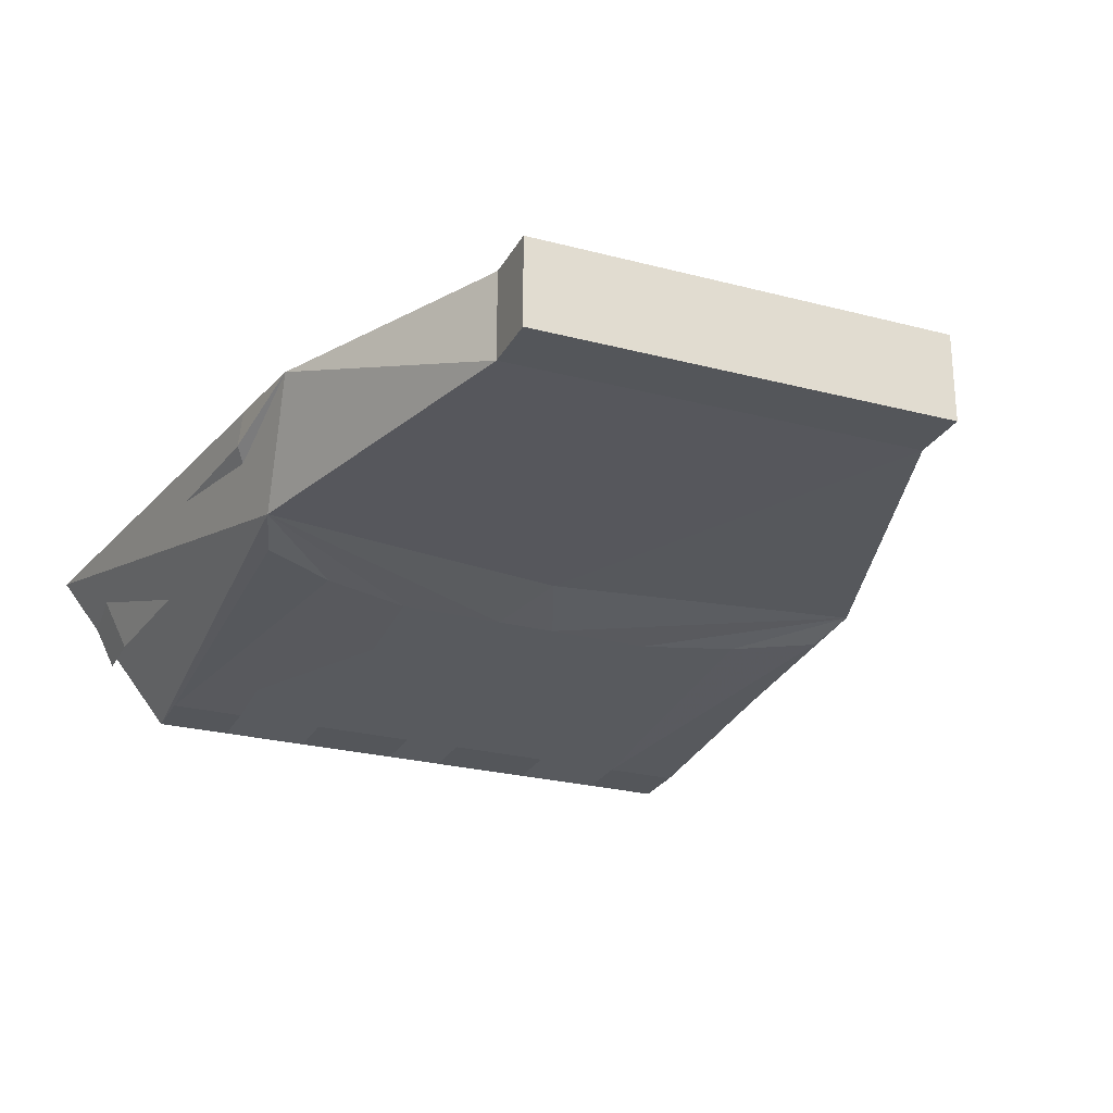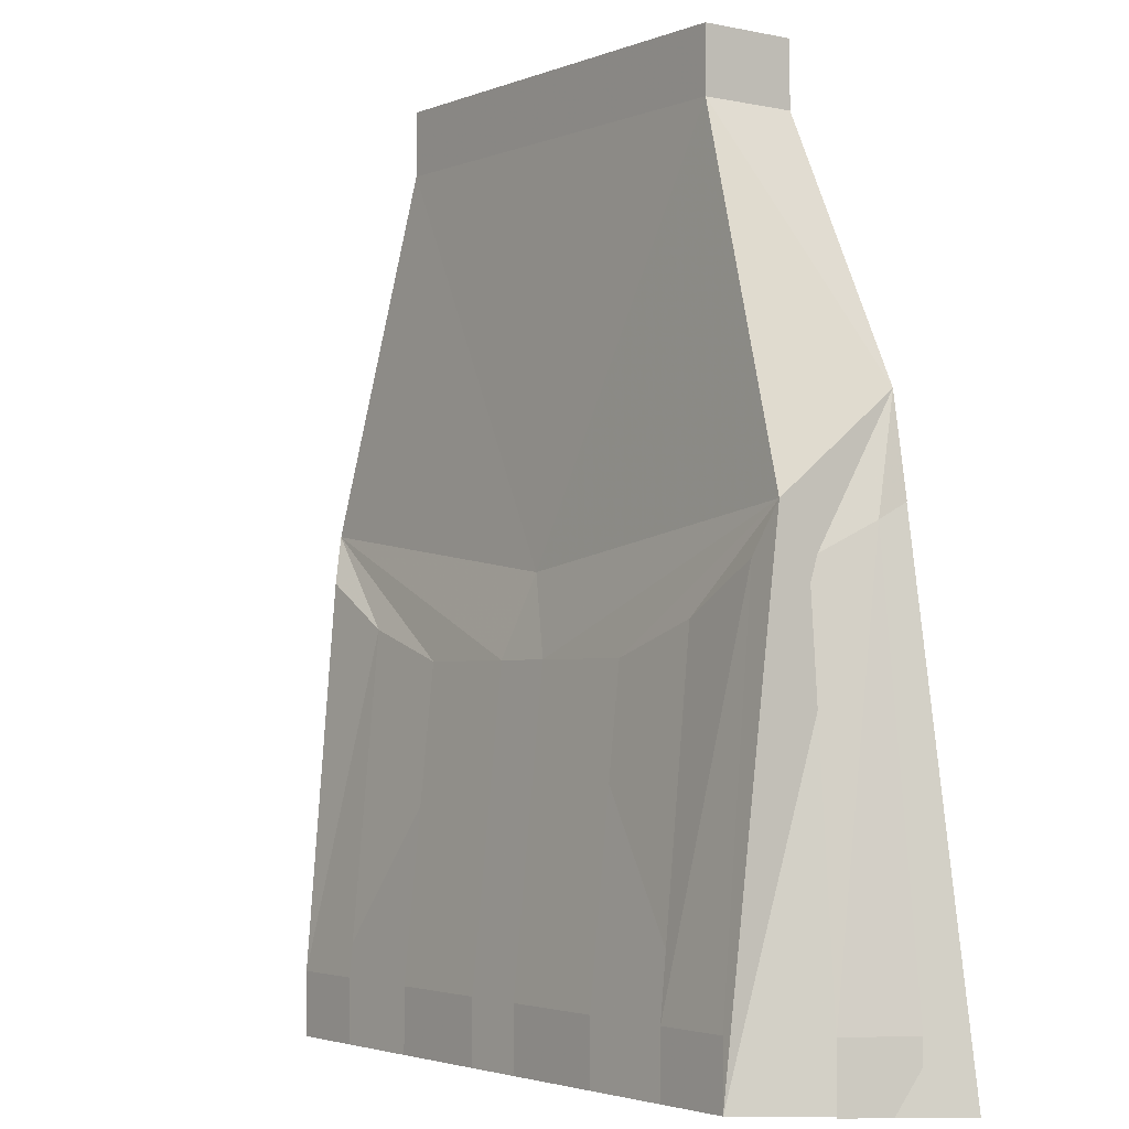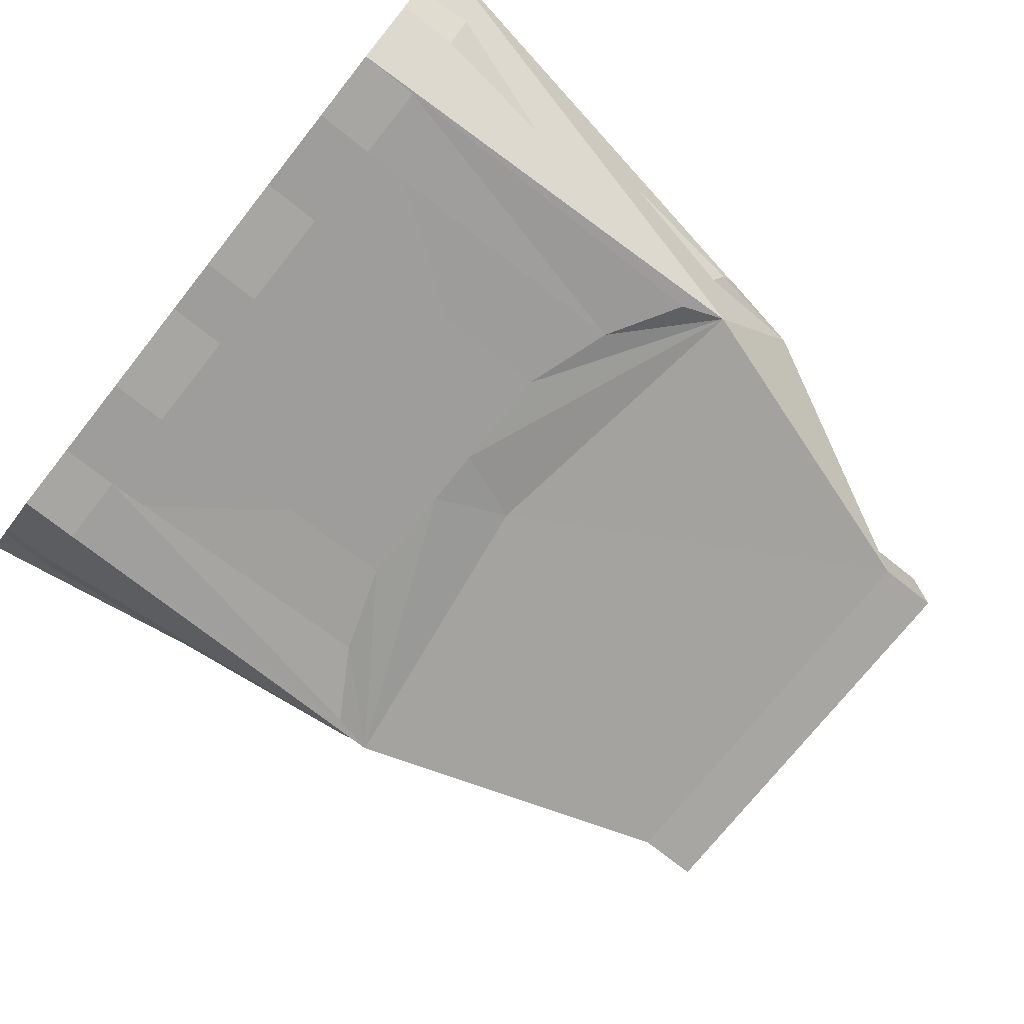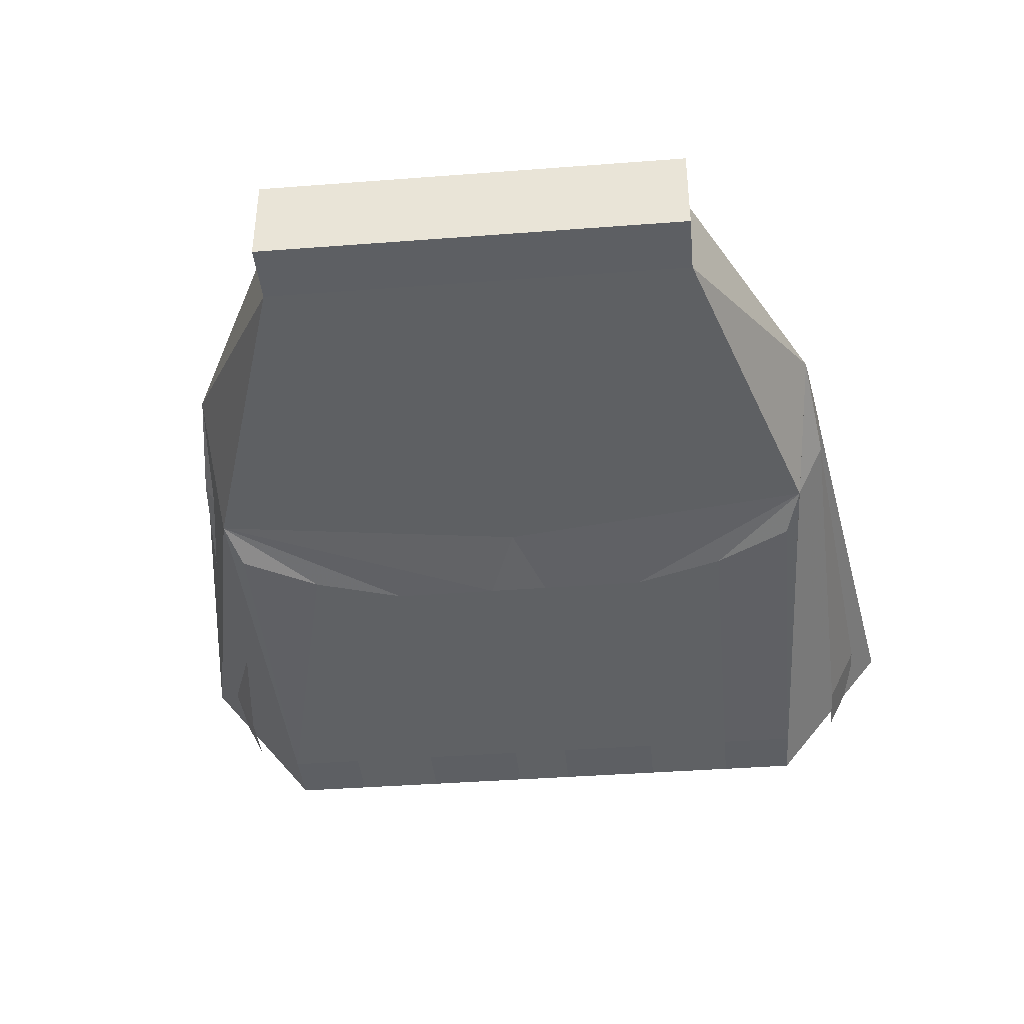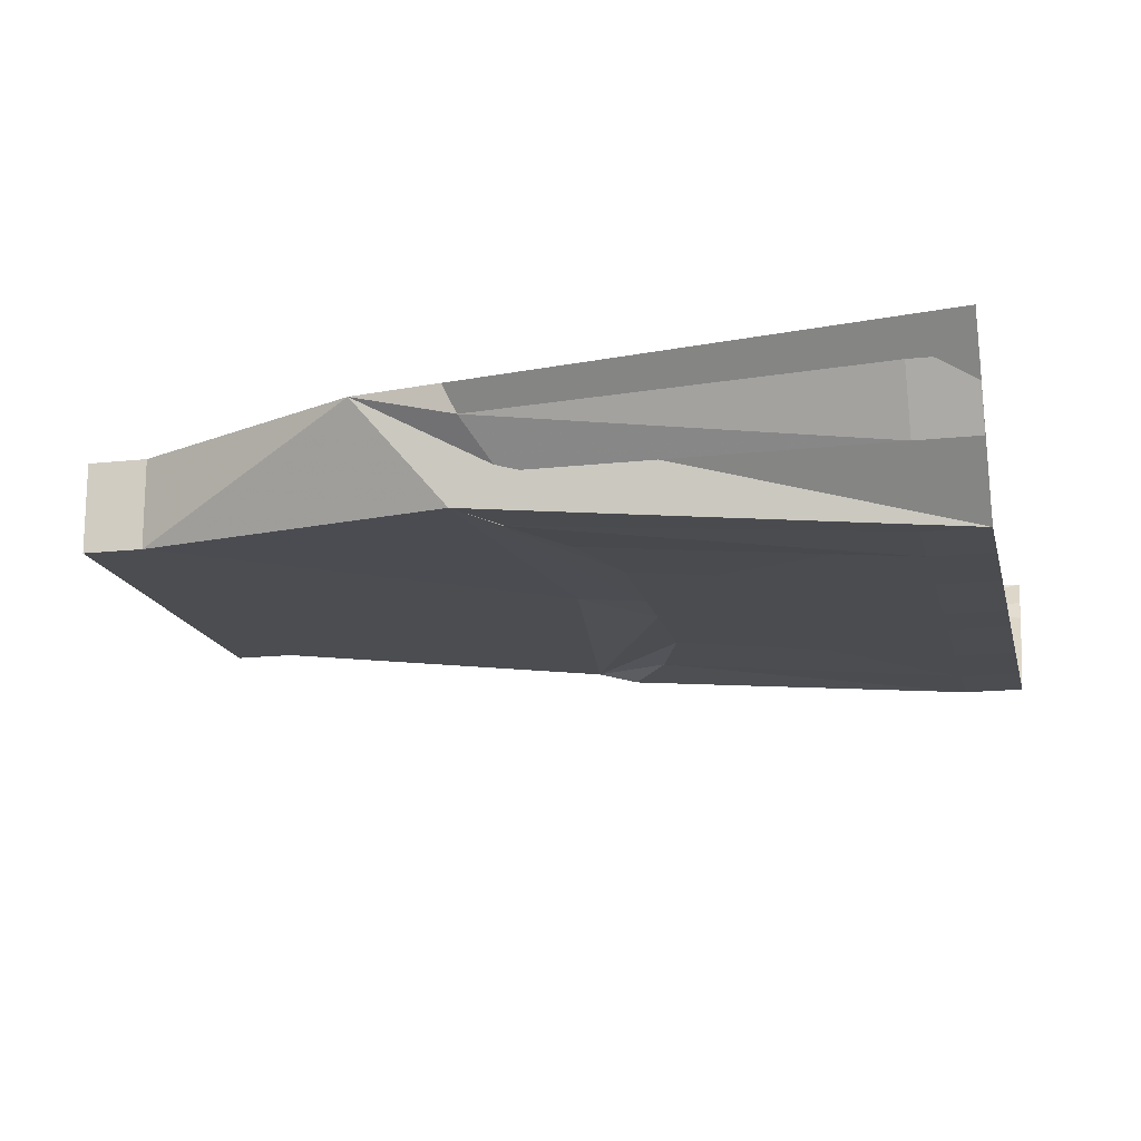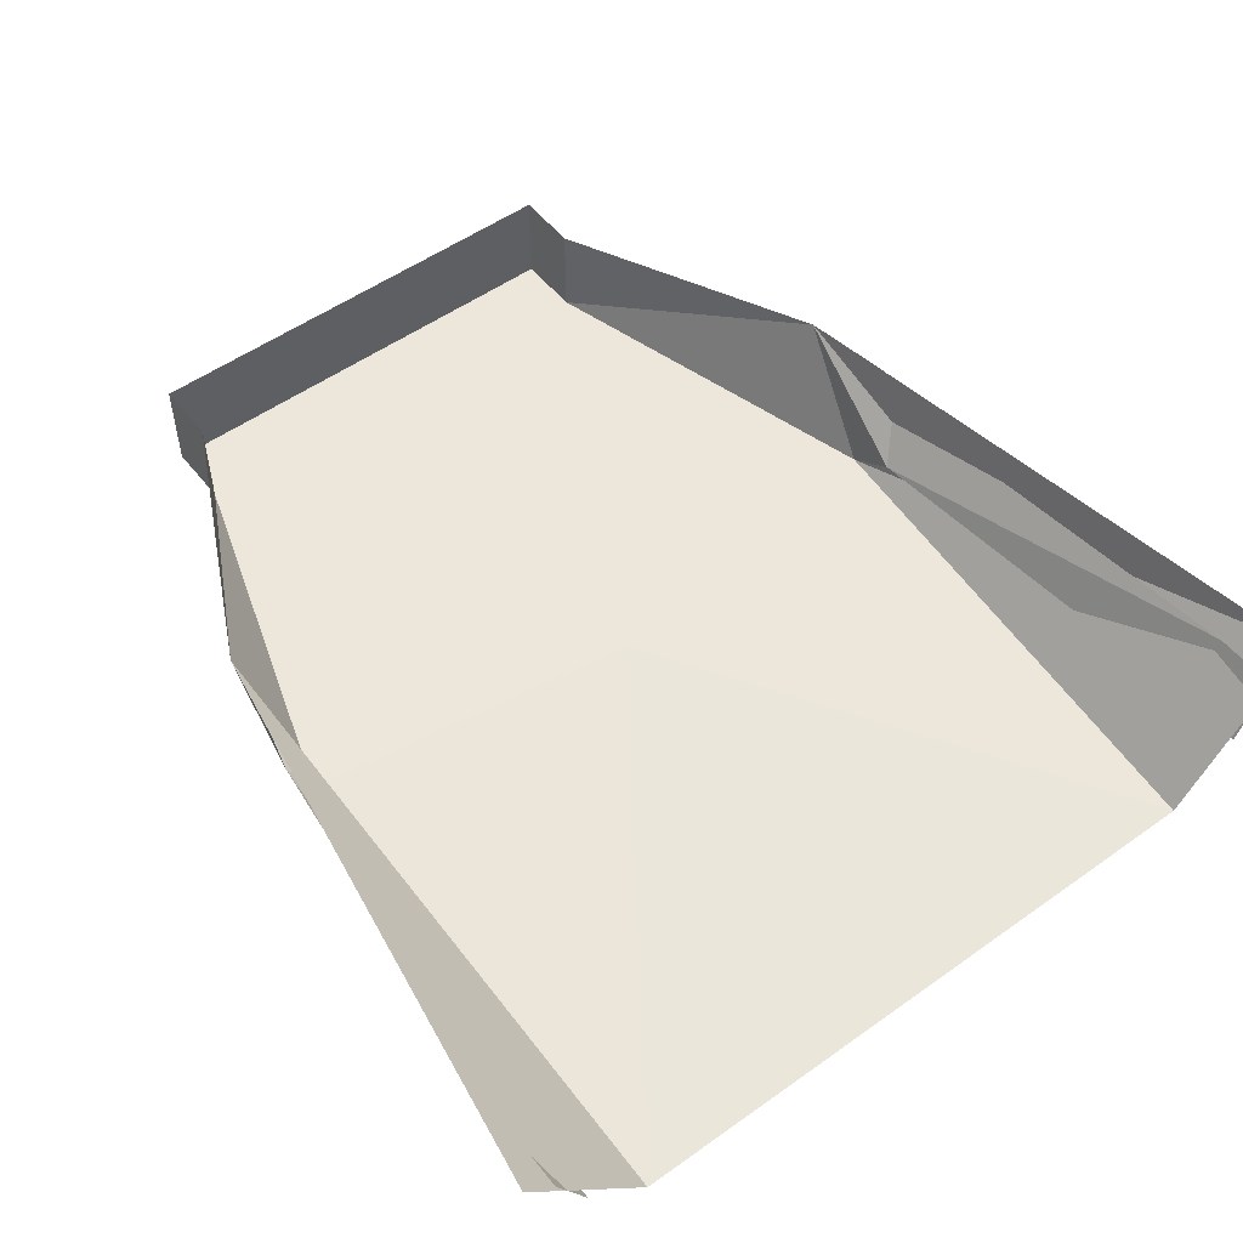
<metadata>
{"format":"obj","ext":"obj","renderer":"f3d","projection":"perspective","resolution":1024,"background":"white","views":[{"elev":-25.5,"azim":-22.8,"up":"+Y"},{"elev":-2.8,"azim":53.4,"up":"+Z"},{"elev":-74.0,"azim":-128.5,"up":"+Y"},{"elev":-40.0,"azim":5.4,"up":"+Y"},{"elev":-16.2,"azim":102.8,"up":"+Y"},{"elev":52.9,"azim":142.6,"up":"+Y"}]}
</metadata>
<code>
o item/plateskirt_trim/base
v 16 -10 -35
v 18 0 2
v 17 -7 -4
v -4 -7 -7
v -4 -10 -35
v -24 -10 -35
v -25 -7 -4
v -32 0 -35
v -26 0 2
v -18 -6 18
v -18 0 18
v -18 -6 22
v -18 0 22
v 10 -6 22
v 10 0 22
v 10 0 18
v 10 -6 18
v 17 -5 -7
v 19 -2 -5
v 19 0 -4
v -2 -8 -12
v 5 -8 -12
v 11 -8 -10
v 16 -8 -7
v 11 -10 -31
v 16 -10 -31
v 11 -10 -35
v -6 -8 -12
v -4 -8 -12
v 20 -6 -35
v 22 -2 -35
v 22 -2 -31
v 20 -6 -31
v 5 -10 -31
v -2 -10 -35
v 5 -10 -35
v -2 -10 -31
v -13 -10 -35
v -6 -10 -35
v -6 -10 -31
v -13 -10 -31
v -13 -8 -12
v -19 -8 -10
v -24 -8 -7
v -24 -10 -31
v -19 -10 -31
v -19 -10 -35
v -28 -6 -31
v -30 -2 -31
v -30 -2 -35
v -28 -6 -35
v -25 -5 -7
v -27 -2 -5
v -27 0 -4
v 24 0 -35
f 1 2 3
f 1 3 4
f 1 4 5
f 5 4 6
f 6 4 7
f 6 7 8
f 8 7 9
f 9 7 10
f 9 10 11
f 11 10 12
f 11 12 13
f 13 12 14
f 13 14 15
f 15 14 16
f 16 14 17
f 16 17 2
f 2 17 3
f 2 3 18
f 2 18 19
f 2 19 20
f 14 12 10
f 14 10 17
f 17 10 4
f 17 4 3
f 3 4 21
f 3 21 22
f 3 22 23
f 3 23 24
f 24 23 25
f 24 25 26
f 26 25 27
f 26 27 1
f 10 7 4
f 4 7 28
f 4 28 29
f 4 29 21
f 30 31 32
f 30 32 33
f 33 32 19
f 33 19 18
f 34 35 36
f 35 34 37
f 37 34 22
f 37 22 21
f 38 39 40
f 38 40 41
f 41 40 28
f 41 28 42
f 42 28 7
f 42 7 43
f 43 7 44
f 43 44 45
f 43 45 46
f 46 45 6
f 46 6 47
f 48 49 50
f 48 50 51
f 52 7 9
f 52 9 53
f 52 53 49
f 52 49 48
f 54 53 9
f 1 55 2

</code>
